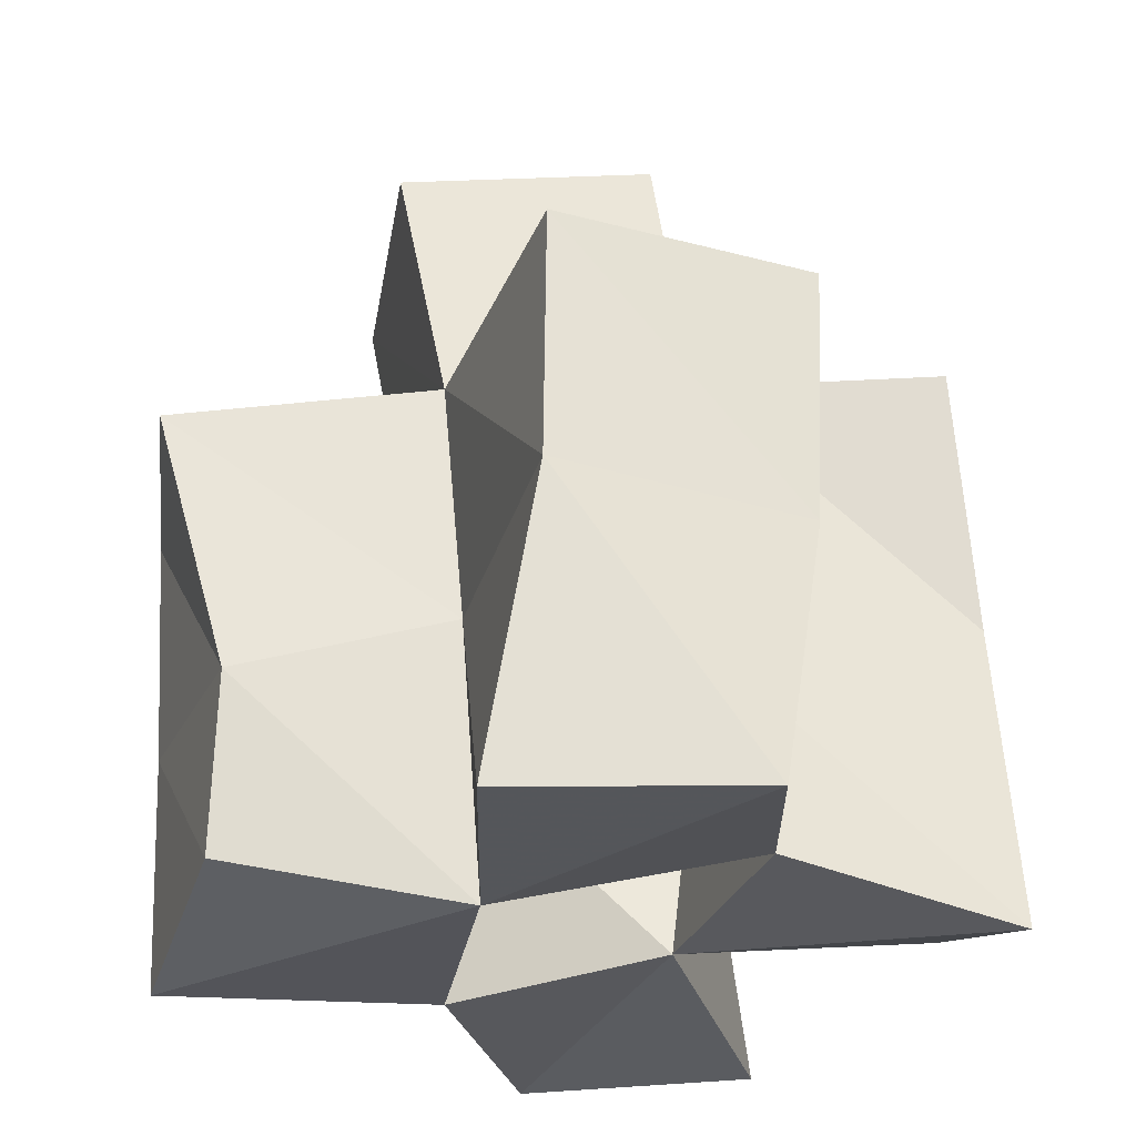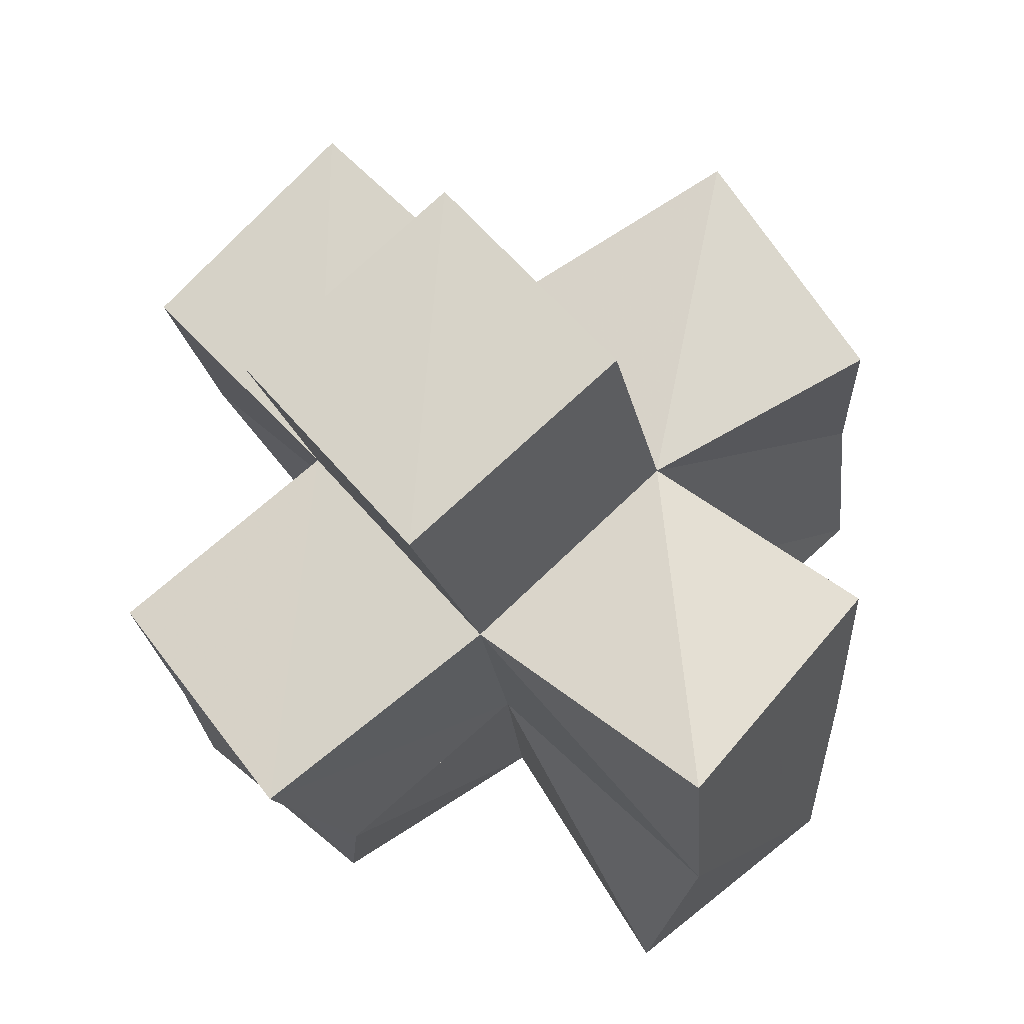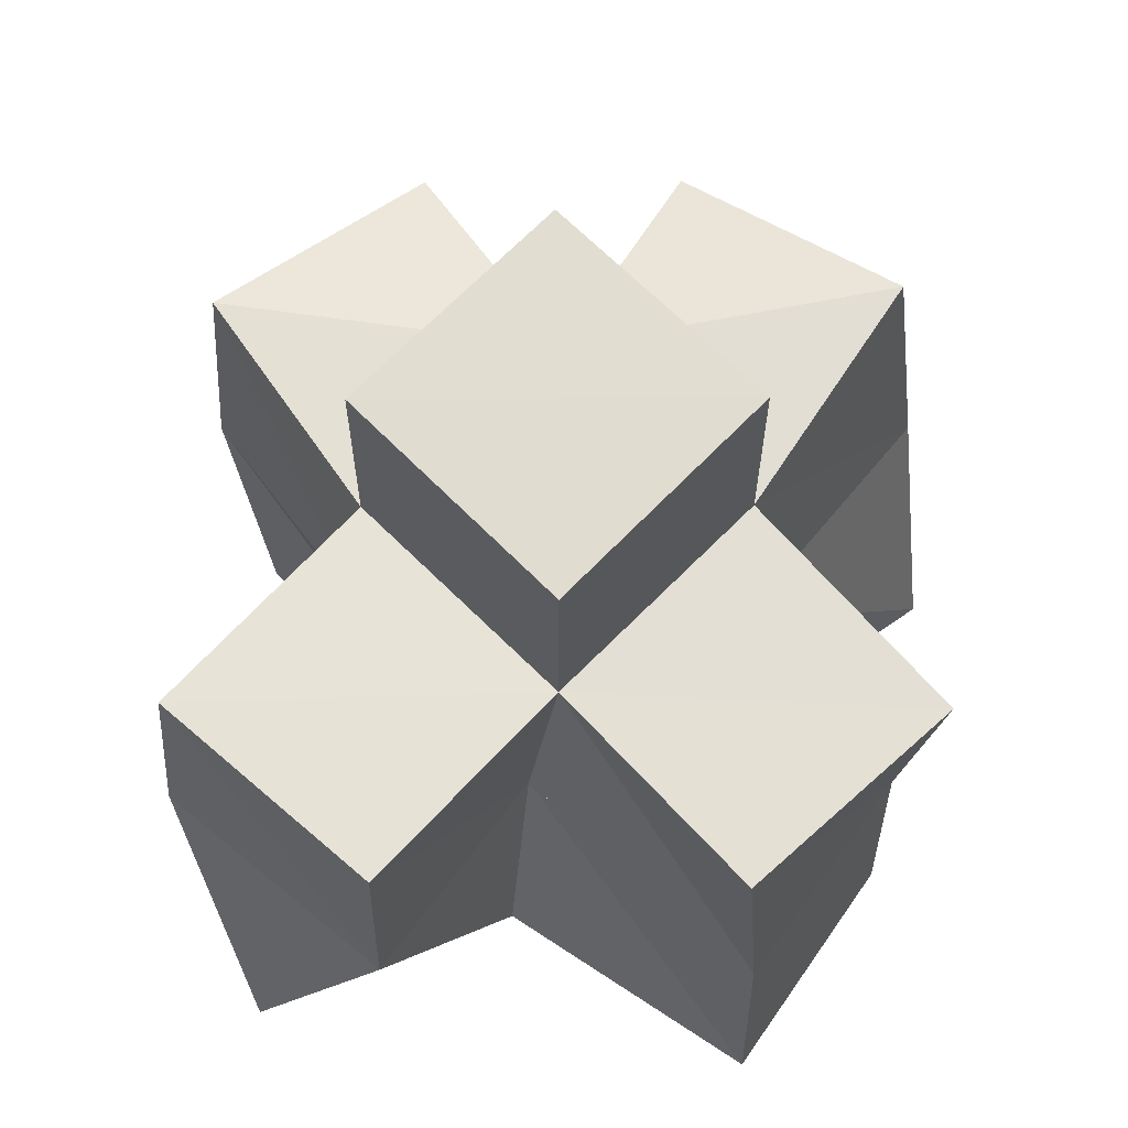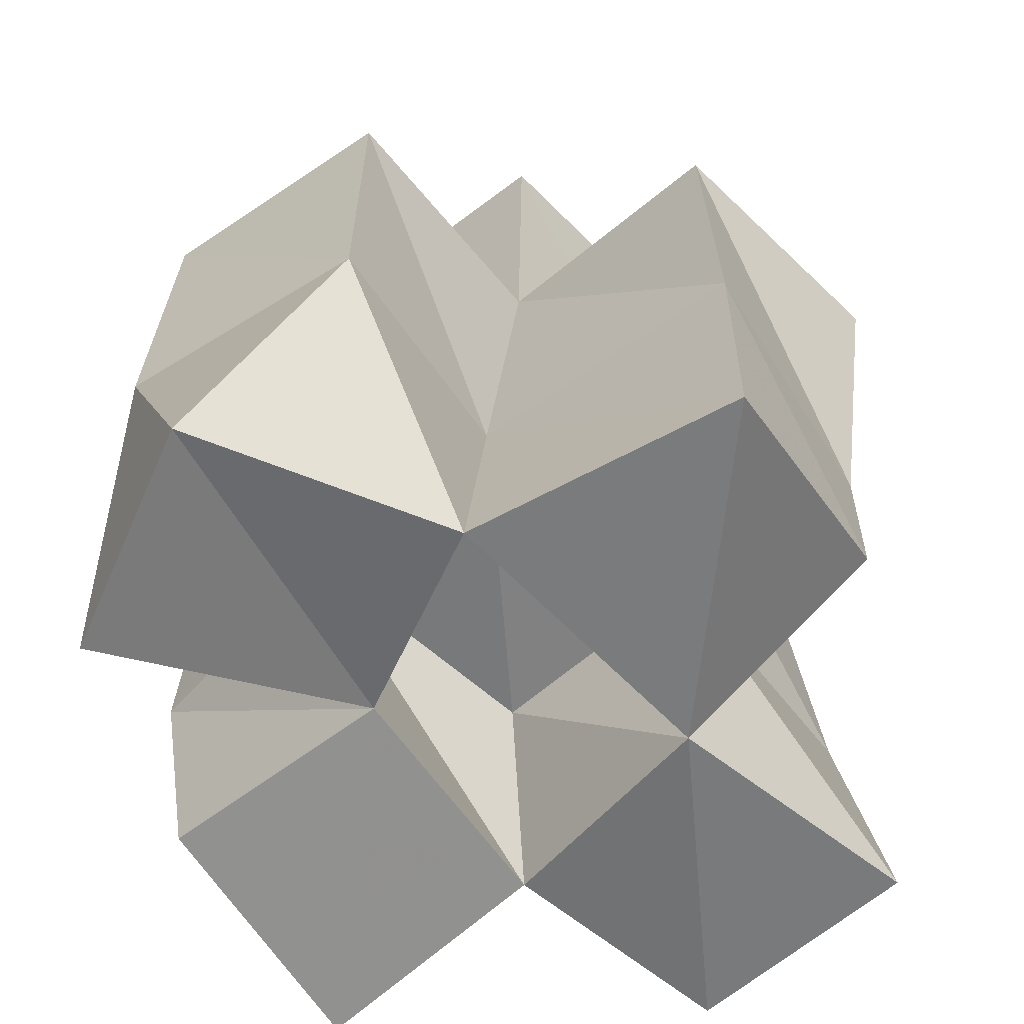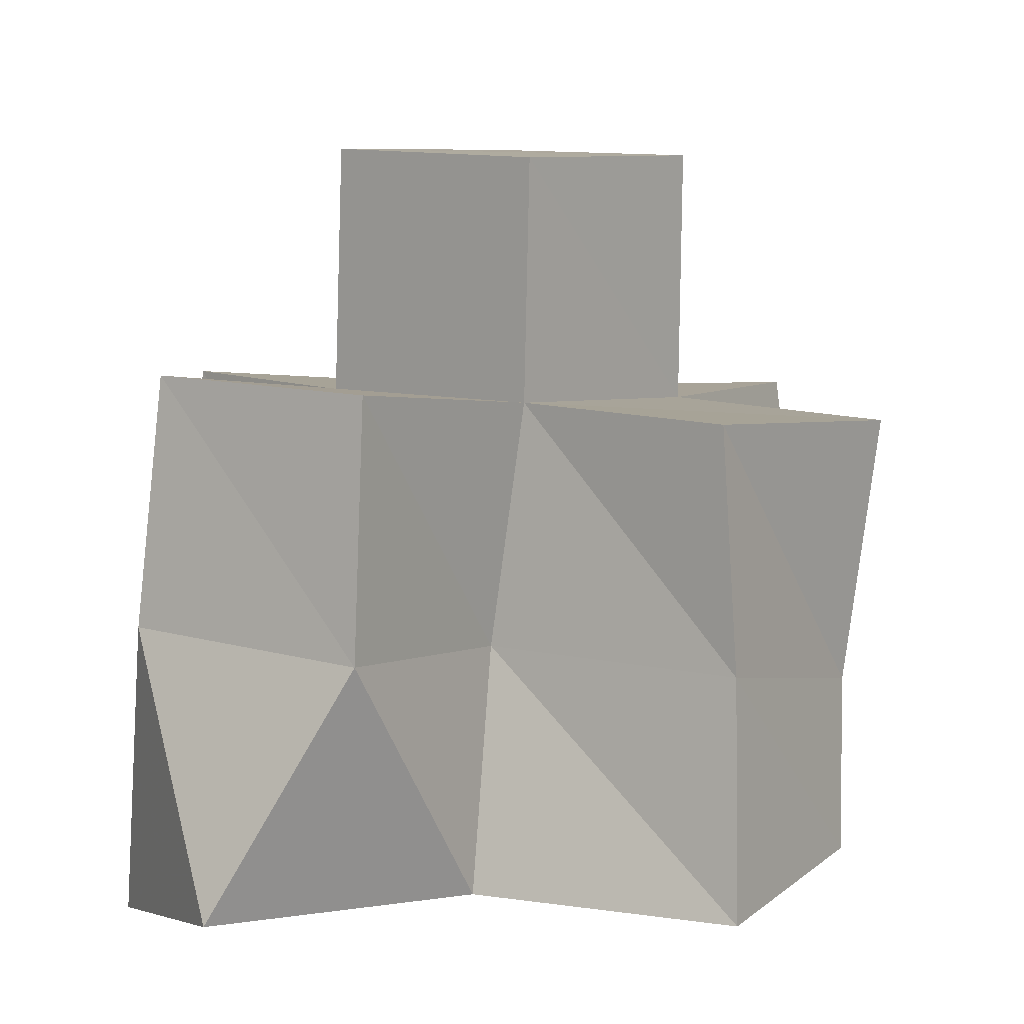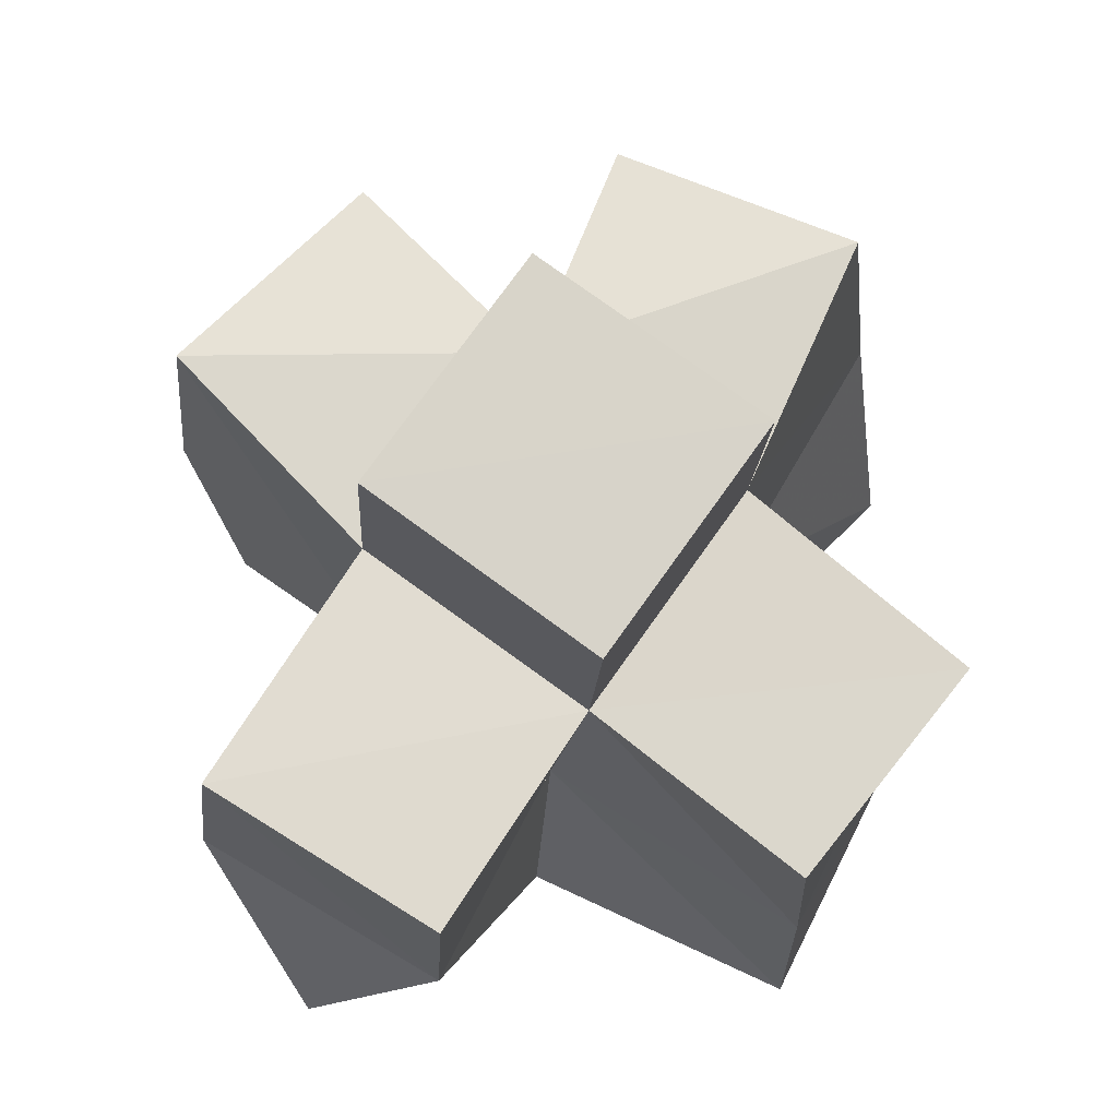
<metadata>
{"format":"obj","ext":"obj","renderer":"f3d","projection":"perspective","resolution":1024,"background":"white","views":[{"elev":-23.9,"azim":-91.6,"up":"+Y"},{"elev":70.1,"azim":-121.9,"up":"+Y"},{"elev":56.3,"azim":143.1,"up":"+Y"},{"elev":-62.0,"azim":139.7,"up":"+Y"},{"elev":-3.8,"azim":138.3,"up":"+Y"},{"elev":64.1,"azim":133.9,"up":"+Y"}]}
</metadata>
<code>
v 0.4359 0.1072 0.4933
v 0.4363 0.1637 0.5032
v 0.4898 0.1051 0.4939
v 0.49 0.1577 0.4901
v 0.4413 0.1098 0.5414
v 0.4524 0.1601 0.5493
v 0.4871 0.1139 0.5439
v 0.4977 0.1551 0.535
v 0.4875 0.1123 0.4474
v 0.485 0.146 0.4487
v 0.5311 0.1004 0.4343
v 0.5324 0.1459 0.433
v 0.5495 0.1041 0.4872
v 0.5438 0.1522 0.4883
v 0.5364 0.1104 0.5293
v 0.549 0.1587 0.5352
v 0.4974 0.104 0.5888
v 0.5025 0.1615 0.5846
v 0.5447 0.1155 0.5798
v 0.5489 0.165 0.5863
v 0.6021 0.1 0.5021
v 0.5883 0.1477 0.475
v 0.5883 0.1 0.5481
v 0.6015 0.1557 0.5256
v 0.4435 0.2136 0.5038
v 0.4935 0.2049 0.4861
v 0.4591 0.2108 0.5517
v 0.5024 0.2106 0.5329
v 0.4889 0.1965 0.4348
v 0.5384 0.1919 0.4302
v 0.544 0.1995 0.4783
v 0.5515 0.2059 0.5284
v 0.5002 0.2126 0.5801
v 0.5501 0.2142 0.5784
v 0.5917 0.1965 0.4687
v 0.6028 0.2035 0.5167
v 0.5013 0.2538 0.4766
v 0.5502 0.2457 0.4698
v 0.5093 0.2615 0.5255
v 0.558 0.2539 0.5186
f 1 2 4
f 3 1 4
f 2 6 8
f 4 2 8
f 6 5 7
f 8 6 7
f 5 1 3
f 7 5 3
f 8 7 3
f 4 8 3
f 2 1 5
f 6 2 5
f 9 10 12
f 11 9 12
f 10 4 14
f 12 10 14
f 4 3 13
f 14 4 13
f 3 9 11
f 13 3 11
f 14 13 11
f 12 14 11
f 10 9 3
f 4 10 3
f 7 8 16
f 15 7 16
f 8 18 20
f 16 8 20
f 18 17 19
f 20 18 19
f 17 7 15
f 19 17 15
f 20 19 15
f 16 20 15
f 8 7 17
f 18 8 17
f 13 14 22
f 21 13 22
f 14 16 24
f 22 14 24
f 16 15 23
f 24 16 23
f 15 13 21
f 23 15 21
f 24 23 21
f 22 24 21
f 14 13 15
f 16 14 15
f 2 25 26
f 4 2 26
f 25 27 28
f 26 25 28
f 27 6 8
f 28 27 8
f 6 2 4
f 8 6 4
f 28 8 4
f 26 28 4
f 25 2 6
f 27 25 6
f 10 29 30
f 12 10 30
f 29 26 31
f 30 29 31
f 26 4 14
f 31 26 14
f 4 10 12
f 14 4 12
f 31 14 12
f 30 31 12
f 29 10 4
f 26 29 4
f 8 28 32
f 16 8 32
f 28 33 34
f 32 28 34
f 33 18 20
f 34 33 20
f 18 8 16
f 20 18 16
f 34 20 16
f 32 34 16
f 28 8 18
f 33 28 18
f 14 31 35
f 22 14 35
f 31 32 36
f 35 31 36
f 32 16 24
f 36 32 24
f 16 14 22
f 24 16 22
f 36 24 22
f 35 36 22
f 31 14 16
f 32 31 16
f 4 26 31
f 14 4 31
f 26 28 32
f 31 26 32
f 28 8 16
f 32 28 16
f 8 4 14
f 16 8 14
f 32 16 14
f 31 32 14
f 26 4 8
f 28 26 8
f 26 37 38
f 31 26 38
f 37 39 40
f 38 37 40
f 39 28 32
f 40 39 32
f 28 26 31
f 32 28 31
f 40 32 31
f 38 40 31
f 37 26 28
f 39 37 28

</code>
